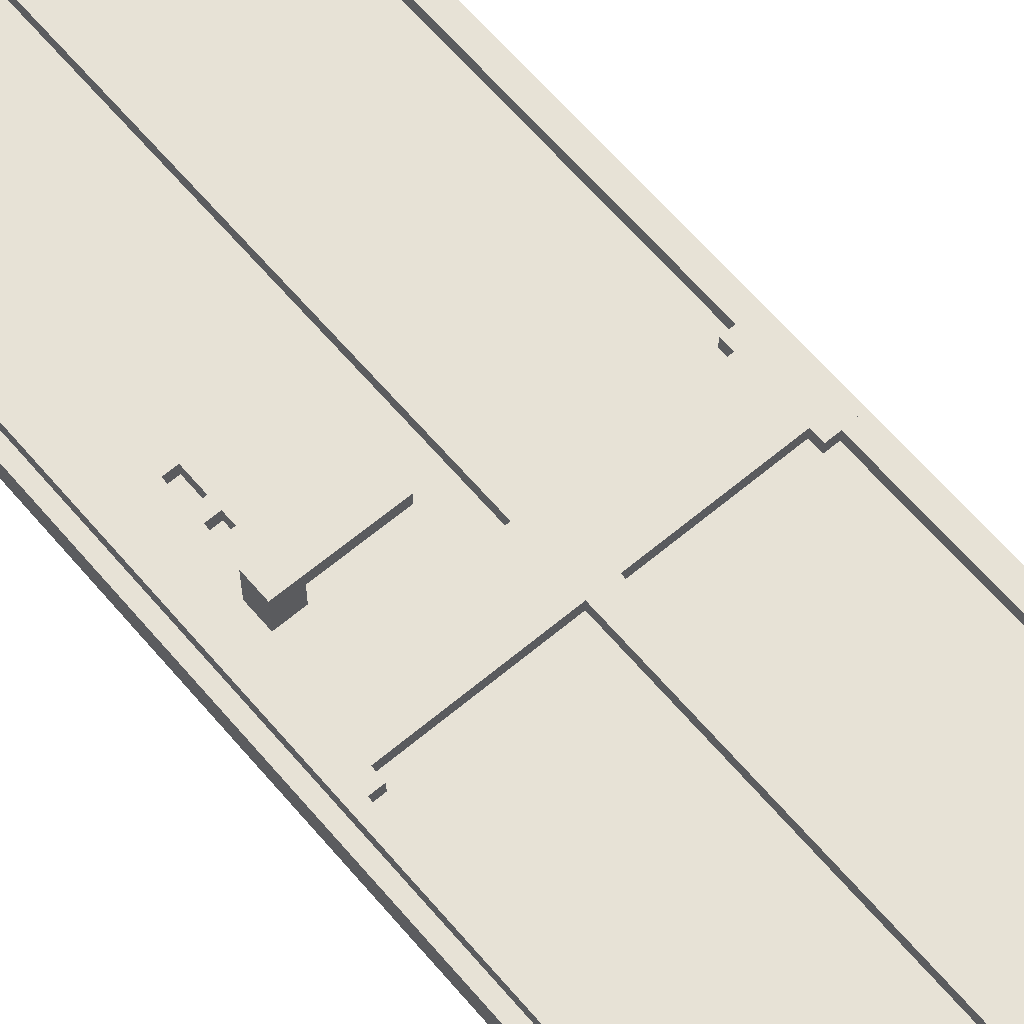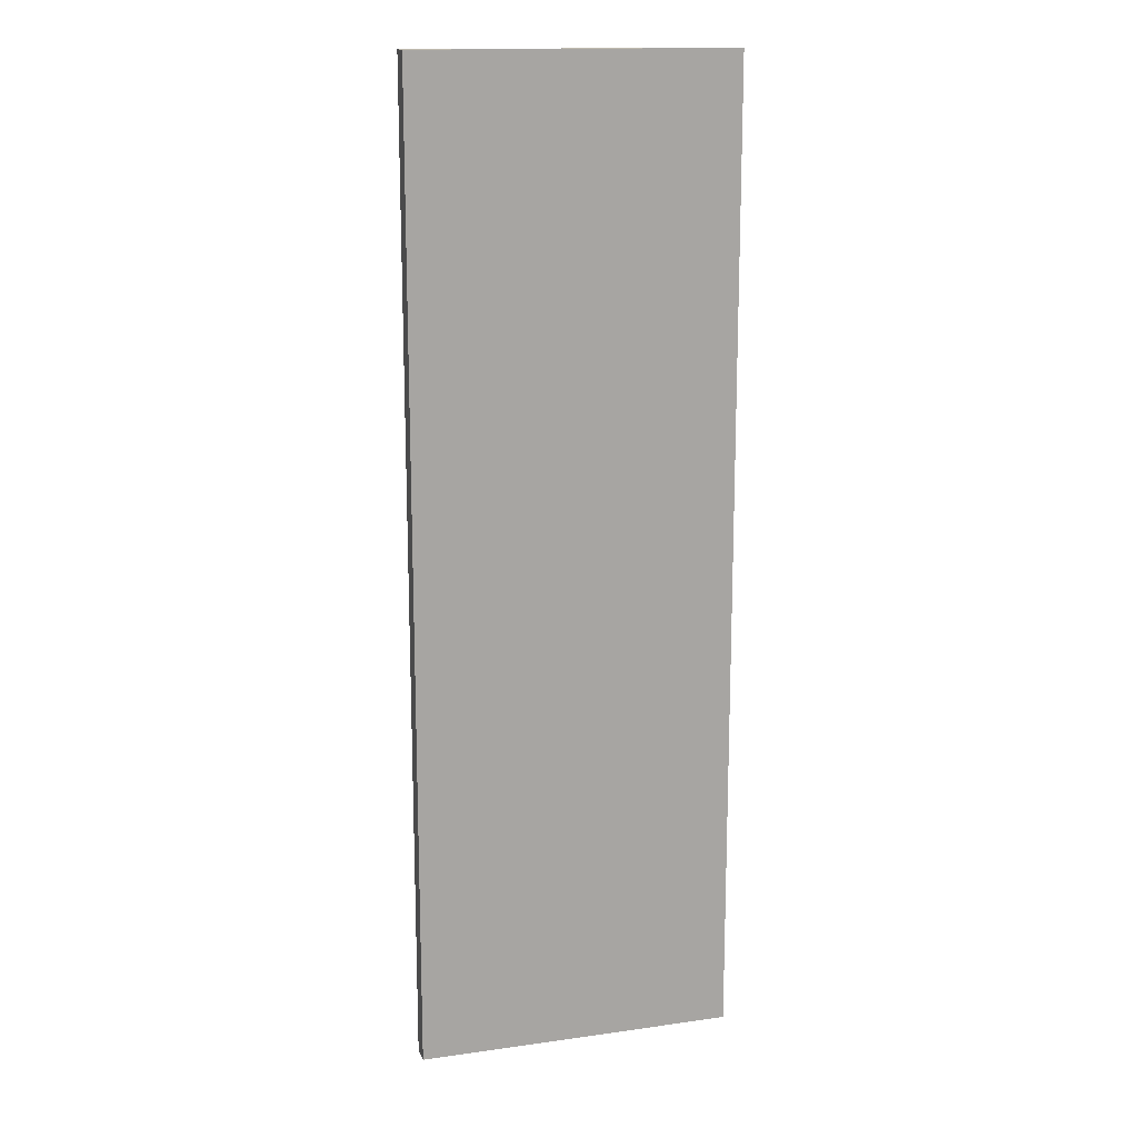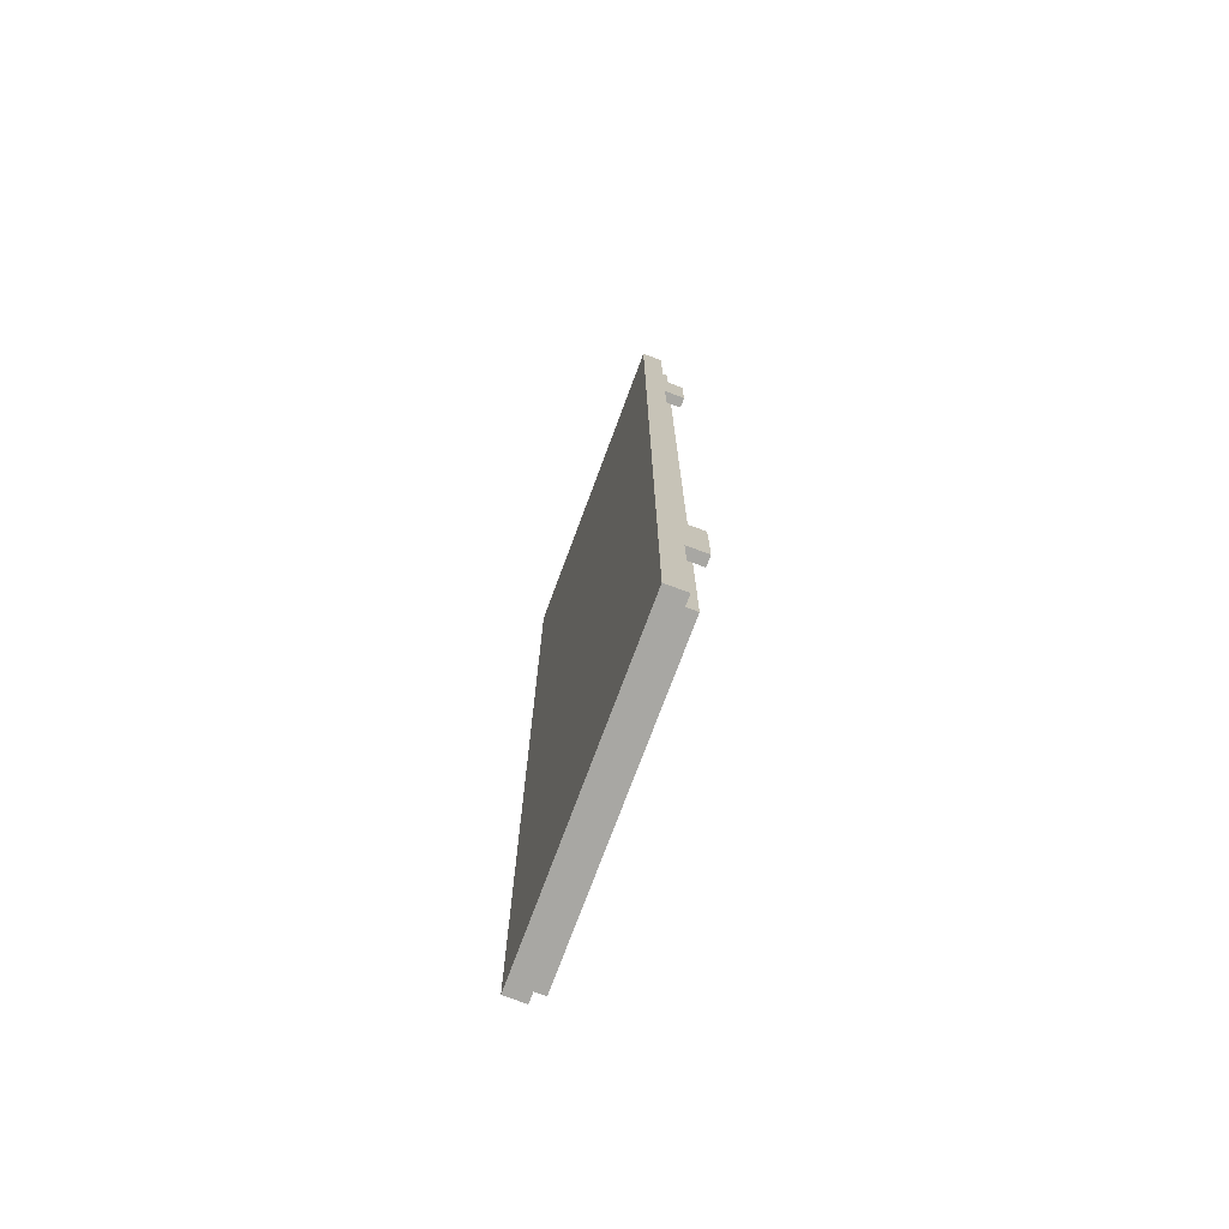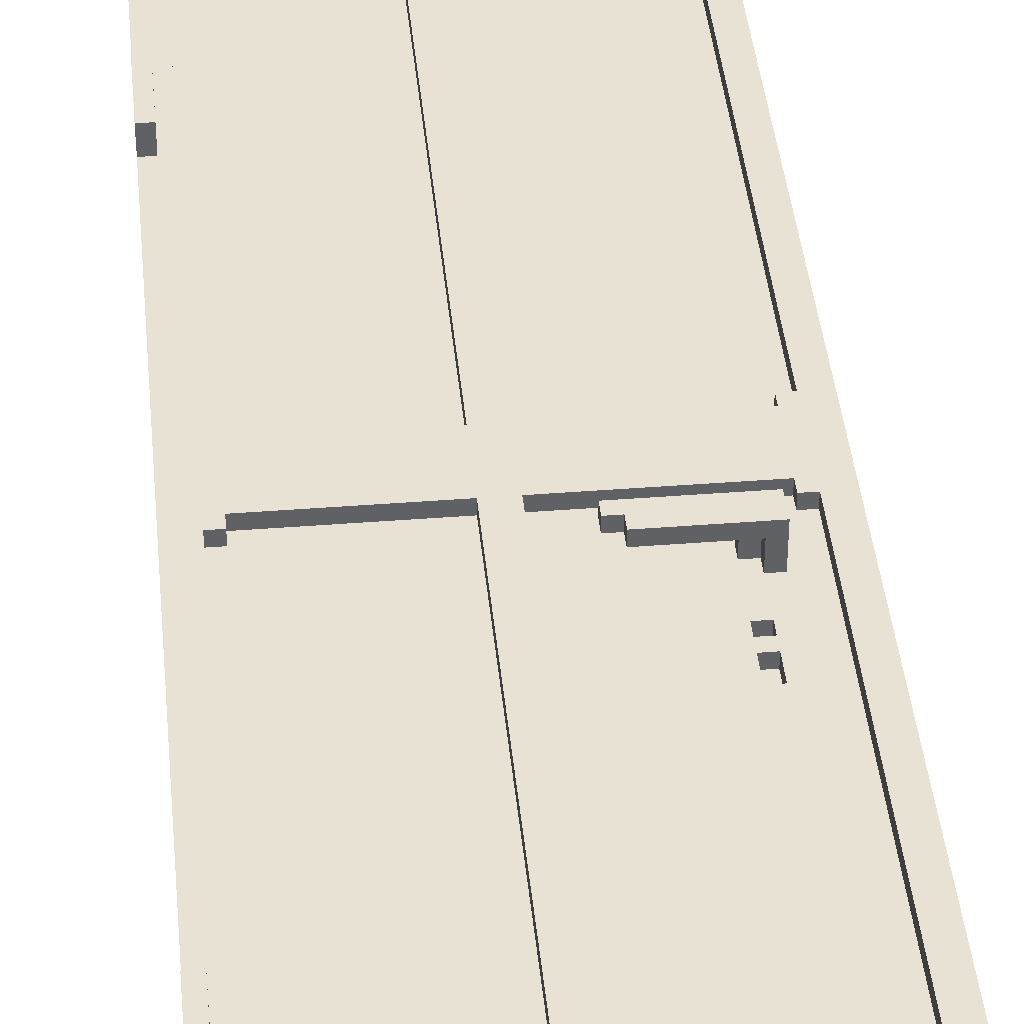
<metadata>
{"format":"obj","ext":"obj","renderer":"f3d","projection":"perspective","resolution":1024,"background":"white","views":[{"elev":63.4,"azim":139.7,"up":"+Z"},{"elev":15.3,"azim":163.5,"up":"+Y"},{"elev":-74.4,"azim":-110.4,"up":"+Y"},{"elev":40.8,"azim":-5.5,"up":"+Z"}]}
</metadata>
<code>
v -15.5 0 -0.5
v -15.5 0 -2.5
v -15.5 13 1.5
v -15.5 13 0.5
v -15.5 13 -0.5
v -15.5 13 -1.5
v -15.5 20 1.5
v -15.5 20 0.5
v -15.5 20 -0.5
v -15.5 20 -1.5
v -15.5 76 1.5
v -15.5 76 0.5
v -15.5 76 -0.5
v -15.5 76 -1.5
v -15.5 82 1.5
v -15.5 82 0.5
v -15.5 82 -0.5
v -15.5 82 -1.5
v -15.5 95 -0.5
v -15.5 95 -2.5
v -14.5 0 0.5
v -14.5 0 -0.5
v -14.5 13 0.5
v -14.5 13 -0.5
v -14.5 20 0.5
v -14.5 20 -0.5
v -14.5 76 0.5
v -14.5 76 -0.5
v -14.5 82 0.5
v -14.5 82 -0.5
v -14.5 93 0.5
v -14.5 93 -0.5
v -13.5 93 0.5
v -13.5 93 -0.5
v -13.5 94 0.5
v -13.5 94 -0.5
v -1.5 5 0.5
v -1.5 5 -0.5
v -1.5 48 0.5
v -1.5 48 -0.5
v -1.5 53 0.5
v -1.5 53 -0.5
v -1.5 91 0.5
v -1.5 91 -0.5
v 3.5 44 2.5
v 3.5 44 1.5
v 3.5 45 2.5
v 3.5 45 1.5
v 4.5 43 2.5
v 4.5 43 1.5
v 4.5 44 2.5
v 4.5 44 1.5
v 9.5 44 1.5
v 9.5 44 -0.5
v 9.5 45 1.5
v 9.5 45 -0.5
v 10.5 36 -0.5
v 10.5 36 -1.5
v 10.5 38 -0.5
v 10.5 38 -1.5
v 10.5 39 -0.5
v 10.5 39 -1.5
v 10.5 40 -0.5
v 10.5 40 -1.5
v 10.5 43 1.5
v 10.5 43 -0.5
v 10.5 44 1.5
v 10.5 44 -0.5
v 12.5 5 0.5
v 12.5 5 -0.5
v 12.5 6 0.5
v 12.5 6 -0.5
v 12.5 47 0.5
v 12.5 47 -0.5
v 12.5 48 0.5
v 12.5 48 -0.5
v 12.5 53 0.5
v 12.5 53 -0.5
v 12.5 54 0.5
v 12.5 54 -0.5
v 12.5 90 0.5
v 12.5 90 -0.5
v 12.5 91 0.5
v 12.5 91 -0.5
v 13.5 6 0.5
v 13.5 6 -0.5
v 13.5 47 0.5
v 13.5 47 -0.5
v 13.5 54 0.5
v 13.5 54 -0.5
v 13.5 90 0.5
v 13.5 90 -0.5
v -14.5 13 1.5
v -14.5 13 0.5
v -14.5 20 1.5
v -14.5 20 0.5
v -14.5 76 1.5
v -14.5 76 0.5
v -14.5 82 1.5
v -14.5 82 0.5
v -13.5 6 0.5
v -13.5 6 -0.5
v -13.5 47 0.5
v -13.5 47 -0.5
v -13.5 54 0.5
v -13.5 54 -0.5
v -13.5 90 0.5
v -13.5 90 -0.5
v -12.5 5 0.5
v -12.5 5 -0.5
v -12.5 6 0.5
v -12.5 6 -0.5
v -12.5 47 0.5
v -12.5 47 -0.5
v -12.5 48 0.5
v -12.5 48 -0.5
v -12.5 53 0.5
v -12.5 53 -0.5
v -12.5 54 0.5
v -12.5 54 -0.5
v -12.5 90 0.5
v -12.5 90 -0.5
v -12.5 91 0.5
v -12.5 91 -0.5
v 0.5 5 0.5
v 0.5 5 -0.5
v 0.5 48 0.5
v 0.5 48 -0.5
v 0.5 53 0.5
v 0.5 53 -0.5
v 0.5 91 0.5
v 0.5 91 -0.5
v 9.5 36 -0.5
v 9.5 36 -1.5
v 9.5 38 -0.5
v 9.5 38 -1.5
v 9.5 39 -0.5
v 9.5 39 -1.5
v 9.5 40 -0.5
v 9.5 40 -1.5
v 11.5 43 2.5
v 11.5 43 -0.5
v 11.5 44 2.5
v 11.5 44 -0.5
v 11.5 45 2.5
v 11.5 45 -0.5
v 13.5 93 0.5
v 13.5 93 -0.5
v 13.5 94 0.5
v 13.5 94 -0.5
v 14.5 0 0.5
v 14.5 0 -0.5
v 14.5 93 0.5
v 14.5 93 -0.5
v 15.5 0 -0.5
v 15.5 0 -2.5
v 15.5 95 -0.5
v 15.5 95 -2.5
v 3.5 44 2.5
v 3.5 45 2.5
v 4.5 43 2.5
v 4.5 44 2.5
v 11.5 43 2.5
v 11.5 44 2.5
v 11.5 45 2.5
v -15.5 13 1.5
v -15.5 20 1.5
v -15.5 76 1.5
v -15.5 82 1.5
v -14.5 13 1.5
v -14.5 20 1.5
v -14.5 76 1.5
v -14.5 82 1.5
v -14.5 0 0.5
v -14.5 13 0.5
v -14.5 20 0.5
v -14.5 76 0.5
v -14.5 82 0.5
v -14.5 93 0.5
v -13.5 6 0.5
v -13.5 47 0.5
v -13.5 54 0.5
v -13.5 90 0.5
v -13.5 93 0.5
v -13.5 94 0.5
v -12.5 5 0.5
v -12.5 6 0.5
v -12.5 47 0.5
v -12.5 48 0.5
v -12.5 53 0.5
v -12.5 54 0.5
v -12.5 90 0.5
v -12.5 91 0.5
v -1.5 5 0.5
v -1.5 48 0.5
v -1.5 53 0.5
v -1.5 91 0.5
v 0.5 5 0.5
v 0.5 48 0.5
v 0.5 53 0.5
v 0.5 91 0.5
v 12.5 5 0.5
v 12.5 6 0.5
v 12.5 47 0.5
v 12.5 48 0.5
v 12.5 53 0.5
v 12.5 54 0.5
v 12.5 90 0.5
v 12.5 91 0.5
v 13.5 6 0.5
v 13.5 47 0.5
v 13.5 54 0.5
v 13.5 90 0.5
v 13.5 93 0.5
v 13.5 94 0.5
v 14.5 0 0.5
v 14.5 93 0.5
v -15.5 0 -0.5
v -15.5 13 -0.5
v -15.5 20 -0.5
v -15.5 76 -0.5
v -15.5 82 -0.5
v -15.5 95 -0.5
v -14.5 0 -0.5
v -14.5 13 -0.5
v -14.5 20 -0.5
v -14.5 76 -0.5
v -14.5 82 -0.5
v -14.5 93 -0.5
v -14.5 94 -0.5
v -13.5 6 -0.5
v -13.5 47 -0.5
v -13.5 54 -0.5
v -13.5 90 -0.5
v -13.5 93 -0.5
v -13.5 94 -0.5
v -12.5 5 -0.5
v -12.5 6 -0.5
v -12.5 47 -0.5
v -12.5 48 -0.5
v -12.5 53 -0.5
v -12.5 54 -0.5
v -12.5 90 -0.5
v -12.5 91 -0.5
v -1.5 5 -0.5
v -1.5 48 -0.5
v -1.5 53 -0.5
v -1.5 91 -0.5
v 0.5 5 -0.5
v 0.5 48 -0.5
v 0.5 53 -0.5
v 0.5 91 -0.5
v 9.5 36 -0.5
v 9.5 38 -0.5
v 9.5 39 -0.5
v 9.5 40 -0.5
v 9.5 44 -0.5
v 9.5 45 -0.5
v 10.5 36 -0.5
v 10.5 38 -0.5
v 10.5 39 -0.5
v 10.5 40 -0.5
v 10.5 43 -0.5
v 10.5 44 -0.5
v 10.5 45 -0.5
v 11.5 43 -0.5
v 11.5 44 -0.5
v 11.5 45 -0.5
v 12.5 5 -0.5
v 12.5 6 -0.5
v 12.5 47 -0.5
v 12.5 48 -0.5
v 12.5 53 -0.5
v 12.5 54 -0.5
v 12.5 90 -0.5
v 12.5 91 -0.5
v 13.5 6 -0.5
v 13.5 47 -0.5
v 13.5 54 -0.5
v 13.5 90 -0.5
v 13.5 93 -0.5
v 13.5 94 -0.5
v 14.5 0 -0.5
v 14.5 93 -0.5
v 14.5 94 -0.5
v 15.5 0 -0.5
v 15.5 95 -0.5
v 9.5 36 -1.5
v 9.5 38 -1.5
v 9.5 39 -1.5
v 9.5 40 -1.5
v 10.5 36 -1.5
v 10.5 38 -1.5
v 10.5 39 -1.5
v 10.5 40 -1.5
v 3.5 44 1.5
v 3.5 45 1.5
v 4.5 43 1.5
v 4.5 44 1.5
v 9.5 44 1.5
v 9.5 45 1.5
v 10.5 43 1.5
v 10.5 44 1.5
v -15.5 0 -2.5
v -15.5 95 -2.5
v 9.5 39 -2.5
v 9.5 40 -2.5
v 10.5 39 -2.5
v 10.5 40 -2.5
v 15.5 0 -2.5
v 15.5 95 -2.5
v -14.5 0 0.5
v 14.5 0 0.5
v -15.5 0 -0.5
v -14.5 0 -0.5
v 14.5 0 -0.5
v 15.5 0 -0.5
v -15.5 0 -2.5
v 15.5 0 -2.5
v -15.5 13 1.5
v -14.5 13 1.5
v -15.5 13 0.5
v -14.5 13 0.5
v -15.5 13 -0.5
v -14.5 13 -0.5
v 9.5 38 -0.5
v 10.5 38 -0.5
v 9.5 38 -1.5
v 10.5 38 -1.5
v 9.5 40 -0.5
v 10.5 40 -0.5
v 9.5 40 -1.5
v 10.5 40 -1.5
v 4.5 43 2.5
v 11.5 43 2.5
v 4.5 43 1.5
v 10.5 43 1.5
v 10.5 43 -0.5
v 11.5 43 -0.5
v 3.5 44 2.5
v 4.5 44 2.5
v 3.5 44 1.5
v 4.5 44 1.5
v 9.5 44 1.5
v 10.5 44 1.5
v 9.5 44 -0.5
v 10.5 44 -0.5
v -13.5 47 0.5
v -12.5 47 0.5
v 12.5 47 0.5
v 13.5 47 0.5
v -13.5 47 -0.5
v -12.5 47 -0.5
v 12.5 47 -0.5
v 13.5 47 -0.5
v -12.5 48 0.5
v -1.5 48 0.5
v 0.5 48 0.5
v 12.5 48 0.5
v -12.5 48 -0.5
v -1.5 48 -0.5
v 0.5 48 -0.5
v 12.5 48 -0.5
v -15.5 76 1.5
v -14.5 76 1.5
v -15.5 76 0.5
v -14.5 76 0.5
v -15.5 76 -0.5
v -14.5 76 -0.5
v -13.5 90 0.5
v -12.5 90 0.5
v 12.5 90 0.5
v 13.5 90 0.5
v -13.5 90 -0.5
v -12.5 90 -0.5
v 12.5 90 -0.5
v 13.5 90 -0.5
v -12.5 91 0.5
v -1.5 91 0.5
v 0.5 91 0.5
v 12.5 91 0.5
v -12.5 91 -0.5
v -1.5 91 -0.5
v 0.5 91 -0.5
v 12.5 91 -0.5
v -12.5 5 0.5
v -1.5 5 0.5
v 0.5 5 0.5
v 12.5 5 0.5
v -12.5 5 -0.5
v -1.5 5 -0.5
v 0.5 5 -0.5
v 12.5 5 -0.5
v -13.5 6 0.5
v -12.5 6 0.5
v 12.5 6 0.5
v 13.5 6 0.5
v -13.5 6 -0.5
v -12.5 6 -0.5
v 12.5 6 -0.5
v 13.5 6 -0.5
v -15.5 20 1.5
v -14.5 20 1.5
v -15.5 20 0.5
v -14.5 20 0.5
v -15.5 20 -0.5
v -14.5 20 -0.5
v 9.5 36 -0.5
v 10.5 36 -0.5
v 9.5 36 -1.5
v 10.5 36 -1.5
v 9.5 39 -0.5
v 10.5 39 -0.5
v 9.5 39 -1.5
v 10.5 39 -1.5
v 3.5 45 2.5
v 11.5 45 2.5
v 3.5 45 1.5
v 9.5 45 1.5
v 10.5 45 1.5
v 9.5 45 -0.5
v 10.5 45 -0.5
v 11.5 45 -0.5
v -12.5 53 0.5
v -1.5 53 0.5
v 0.5 53 0.5
v 12.5 53 0.5
v -12.5 53 -0.5
v -1.5 53 -0.5
v 0.5 53 -0.5
v 12.5 53 -0.5
v -13.5 54 0.5
v -12.5 54 0.5
v 12.5 54 0.5
v 13.5 54 0.5
v -13.5 54 -0.5
v -12.5 54 -0.5
v 12.5 54 -0.5
v 13.5 54 -0.5
v -15.5 82 1.5
v -14.5 82 1.5
v -15.5 82 0.5
v -14.5 82 0.5
v -15.5 82 -0.5
v -14.5 82 -0.5
v -14.5 93 0.5
v -13.5 93 0.5
v 13.5 93 0.5
v 14.5 93 0.5
v -14.5 93 -0.5
v -13.5 93 -0.5
v 13.5 93 -0.5
v 14.5 93 -0.5
v -13.5 94 0.5
v 13.5 94 0.5
v -13.5 94 -0.5
v 13.5 94 -0.5
v -15.5 95 -0.5
v 15.5 95 -0.5
v -15.5 95 -2.5
v 15.5 95 -2.5
f 5 2 1
f 6 2 5
f 7 4 3
f 8 5 4
f 8 4 7
f 8 6 5
f 9 6 8
f 10 2 6
f 10 6 9
f 13 10 9
f 14 2 10
f 14 10 13
f 15 12 11
f 16 13 12
f 16 12 15
f 16 14 13
f 17 14 16
f 18 2 14
f 18 14 17
f 19 18 17
f 20 2 18
f 20 18 19
f 23 22 21
f 24 22 23
f 27 26 25
f 28 26 27
f 31 30 29
f 32 30 31
f 35 34 33
f 36 34 35
f 39 38 37
f 40 38 39
f 43 42 41
f 44 42 43
f 47 46 45
f 48 46 47
f 51 50 49
f 52 50 51
f 55 54 53
f 56 54 55
f 59 58 57
f 60 58 59
f 63 62 61
f 64 62 63
f 67 66 65
f 68 66 67
f 71 70 69
f 72 70 71
f 75 74 73
f 76 74 75
f 79 78 77
f 80 78 79
f 83 82 81
f 84 82 83
f 87 86 85
f 88 86 87
f 91 90 89
f 92 90 91
f 93 94 95
f 95 94 96
f 97 98 99
f 99 98 100
f 101 102 103
f 103 102 104
f 105 106 107
f 107 106 108
f 109 110 111
f 111 110 112
f 113 114 115
f 115 114 116
f 117 118 119
f 119 118 120
f 121 122 123
f 123 122 124
f 125 126 127
f 127 126 128
f 129 130 131
f 131 130 132
f 133 134 135
f 135 134 136
f 137 138 139
f 139 138 140
f 141 142 143
f 143 142 144
f 143 144 145
f 145 144 146
f 147 148 149
f 149 148 150
f 151 152 153
f 153 152 154
f 155 156 157
f 157 156 158
f 162 160 159
f 163 162 161
f 164 160 162
f 164 162 163
f 165 160 164
f 170 167 166
f 171 167 170
f 172 169 168
f 173 169 172
f 180 175 174
f 180 179 178
f 180 178 177
f 180 177 176
f 180 176 175
f 181 179 180
f 182 179 181
f 183 179 182
f 184 179 183
f 186 180 174
f 187 180 186
f 188 182 181
f 189 182 188
f 190 182 189
f 191 182 190
f 192 185 184
f 192 184 183
f 193 185 192
f 194 186 174
f 195 190 189
f 196 190 195
f 197 185 193
f 198 196 195
f 198 197 196
f 198 194 174
f 198 195 194
f 199 197 198
f 200 197 199
f 201 185 197
f 201 197 200
f 202 198 174
f 205 200 199
f 206 200 205
f 209 185 201
f 210 203 202
f 211 207 206
f 211 205 204
f 211 206 205
f 212 207 211
f 213 209 208
f 214 185 209
f 214 209 213
f 215 185 214
f 216 212 211
f 216 210 202
f 216 214 213
f 216 202 174
f 216 211 210
f 216 213 212
f 217 214 216
f 224 219 218
f 225 219 224
f 226 221 220
f 227 221 226
f 228 223 222
f 229 223 228
f 230 223 229
f 235 230 229
f 236 223 230
f 236 230 235
f 238 232 231
f 239 232 238
f 242 234 233
f 243 234 242
f 245 240 239
f 245 238 237
f 245 239 238
f 246 240 245
f 247 244 243
f 247 243 242
f 247 242 241
f 248 244 247
f 253 250 249
f 254 250 253
f 255 250 254
f 256 250 255
f 257 250 256
f 258 250 257
f 259 253 249
f 260 255 254
f 261 255 260
f 262 257 256
f 263 257 262
f 264 257 263
f 265 250 258
f 266 261 260
f 266 260 259
f 266 263 262
f 266 262 261
f 268 250 265
f 269 267 266
f 269 268 267
f 269 259 249
f 269 266 259
f 270 268 269
f 271 250 268
f 271 268 270
f 272 250 271
f 273 252 251
f 274 252 273
f 275 252 274
f 276 252 275
f 277 271 270
f 278 271 277
f 279 275 274
f 280 275 279
f 282 223 236
f 284 282 281
f 285 223 282
f 285 282 284
f 286 284 283
f 286 285 284
f 287 223 285
f 287 285 286
f 292 289 288
f 293 289 292
f 294 291 290
f 295 291 294
f 296 297 299
f 299 297 300
f 298 299 300
f 300 297 301
f 298 300 302
f 302 300 303
f 304 305 306
f 306 305 307
f 304 306 308
f 306 307 308
f 307 305 309
f 308 307 309
f 304 308 310
f 308 309 310
f 309 305 311
f 310 309 311
f 315 313 312
f 316 313 315
f 318 315 314
f 318 317 316
f 318 316 315
f 319 317 318
f 322 321 320
f 323 321 322
f 324 323 322
f 325 323 324
f 328 327 326
f 329 327 328
f 332 331 330
f 333 331 332
f 336 335 334
f 337 335 336
f 338 335 337
f 339 335 338
f 342 341 340
f 343 341 342
f 346 345 344
f 347 345 346
f 352 349 348
f 353 349 352
f 354 351 350
f 355 351 354
f 360 357 356
f 361 357 360
f 362 359 358
f 363 359 362
f 366 365 364
f 367 365 366
f 368 367 366
f 369 367 368
f 374 371 370
f 375 371 374
f 376 373 372
f 377 373 376
f 382 379 378
f 383 379 382
f 384 381 380
f 385 381 384
f 386 387 390
f 390 387 391
f 388 389 392
f 392 389 393
f 394 395 398
f 398 395 399
f 396 397 400
f 400 397 401
f 402 403 404
f 404 403 405
f 404 405 406
f 406 405 407
f 408 409 410
f 410 409 411
f 412 413 414
f 414 413 415
f 416 417 418
f 418 417 419
f 419 417 420
f 419 420 421
f 420 417 422
f 421 420 422
f 422 417 423
f 424 425 428
f 428 425 429
f 426 427 430
f 430 427 431
f 432 433 436
f 436 433 437
f 434 435 438
f 438 435 439
f 440 441 442
f 442 441 443
f 442 443 444
f 444 443 445
f 446 447 450
f 450 447 451
f 448 449 452
f 452 449 453
f 454 455 456
f 456 455 457
f 458 459 460
f 460 459 461

</code>
